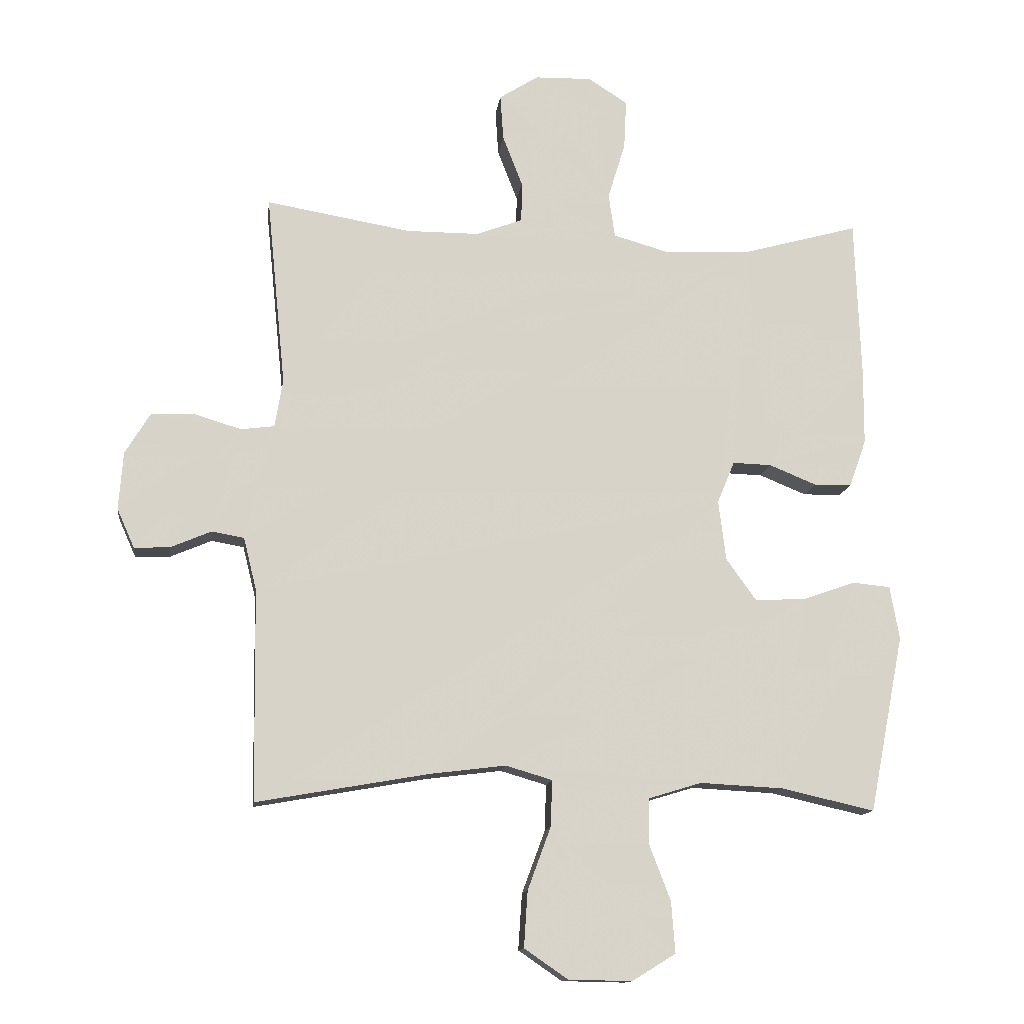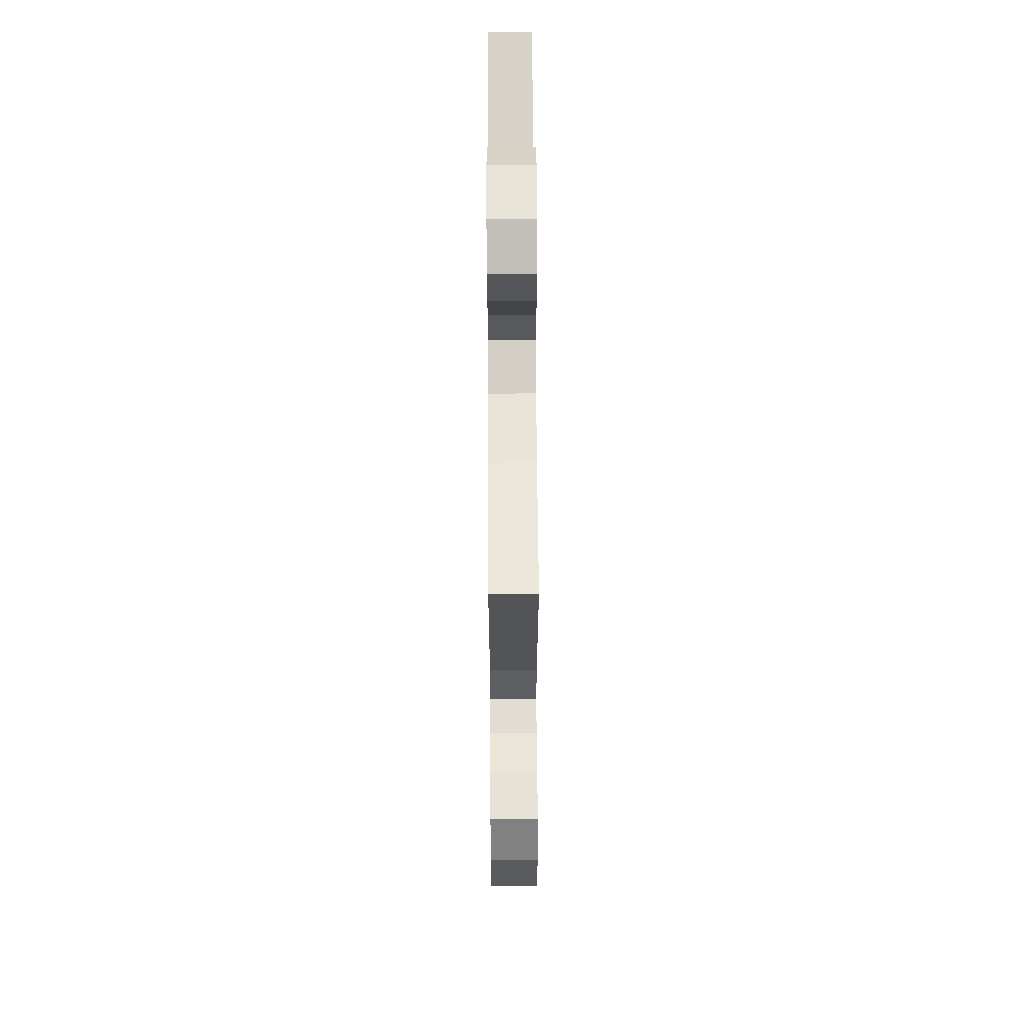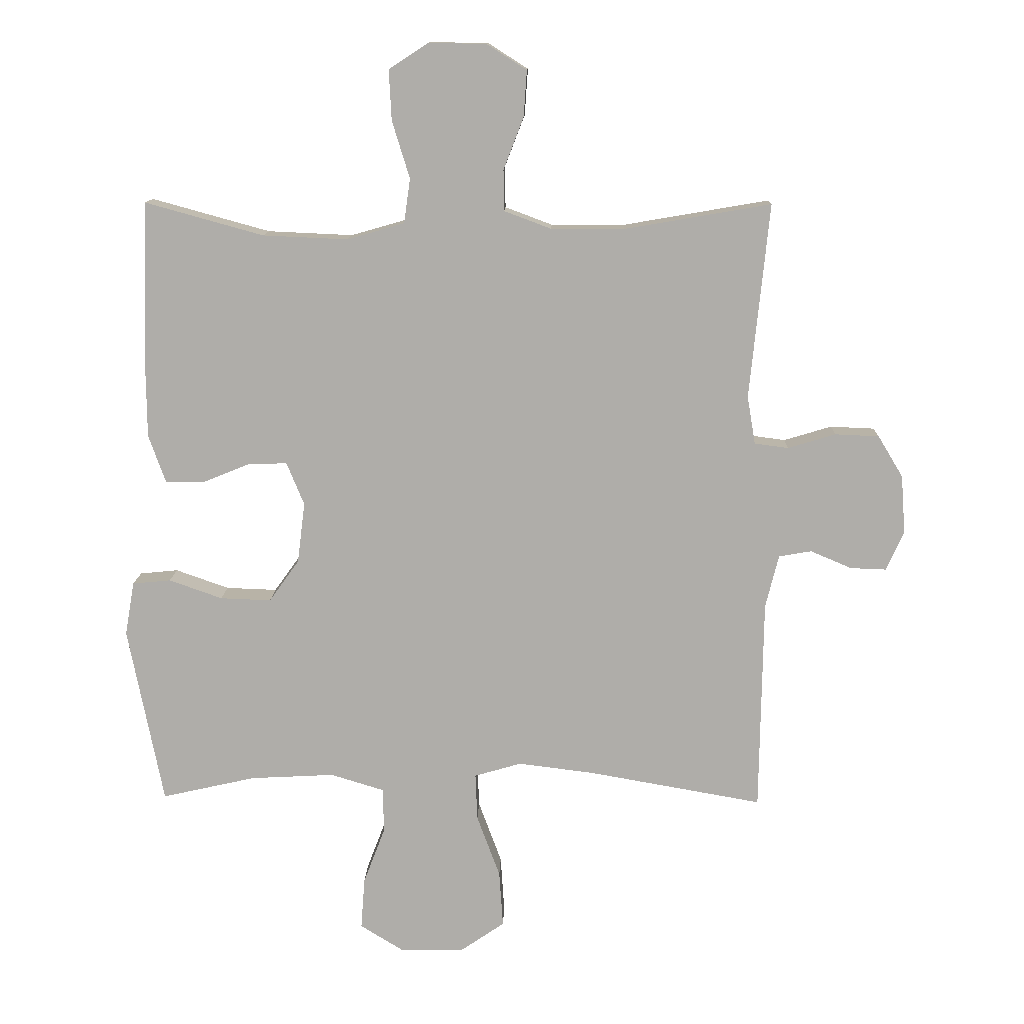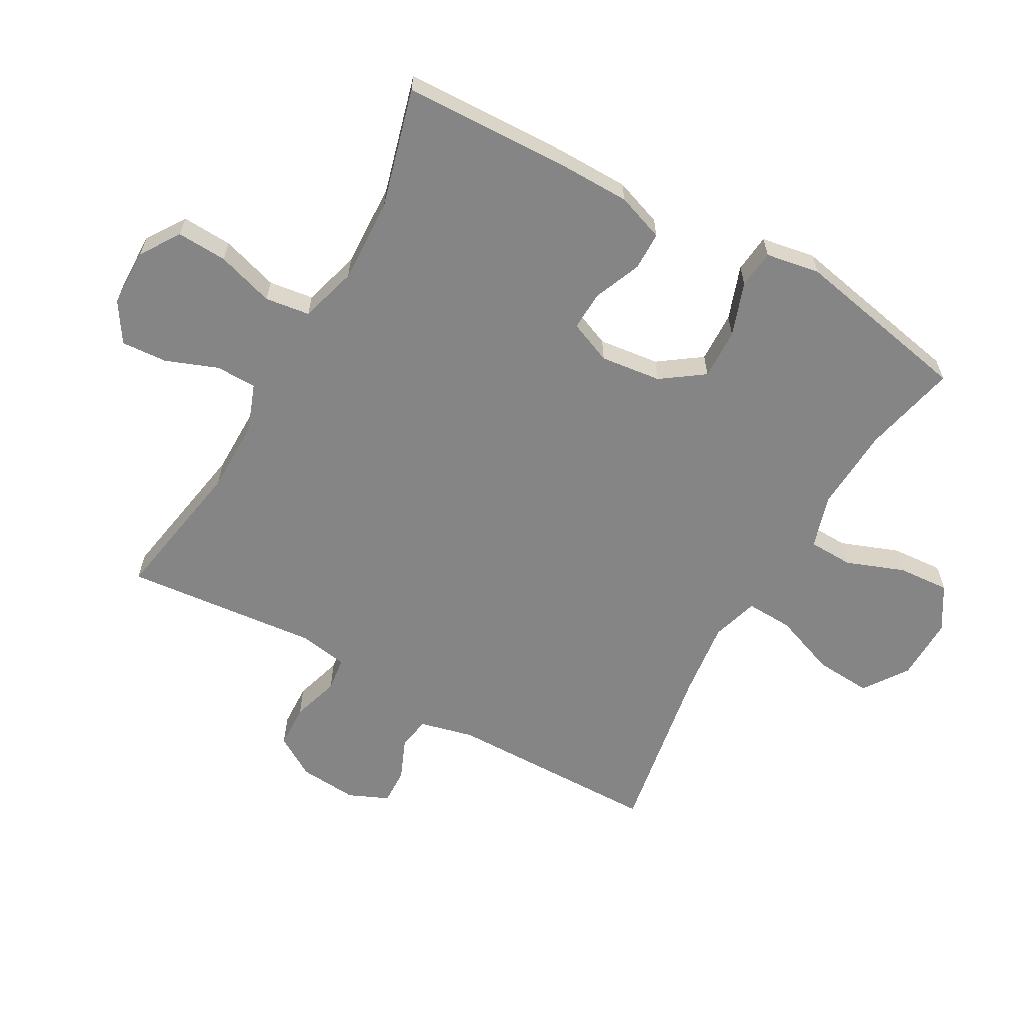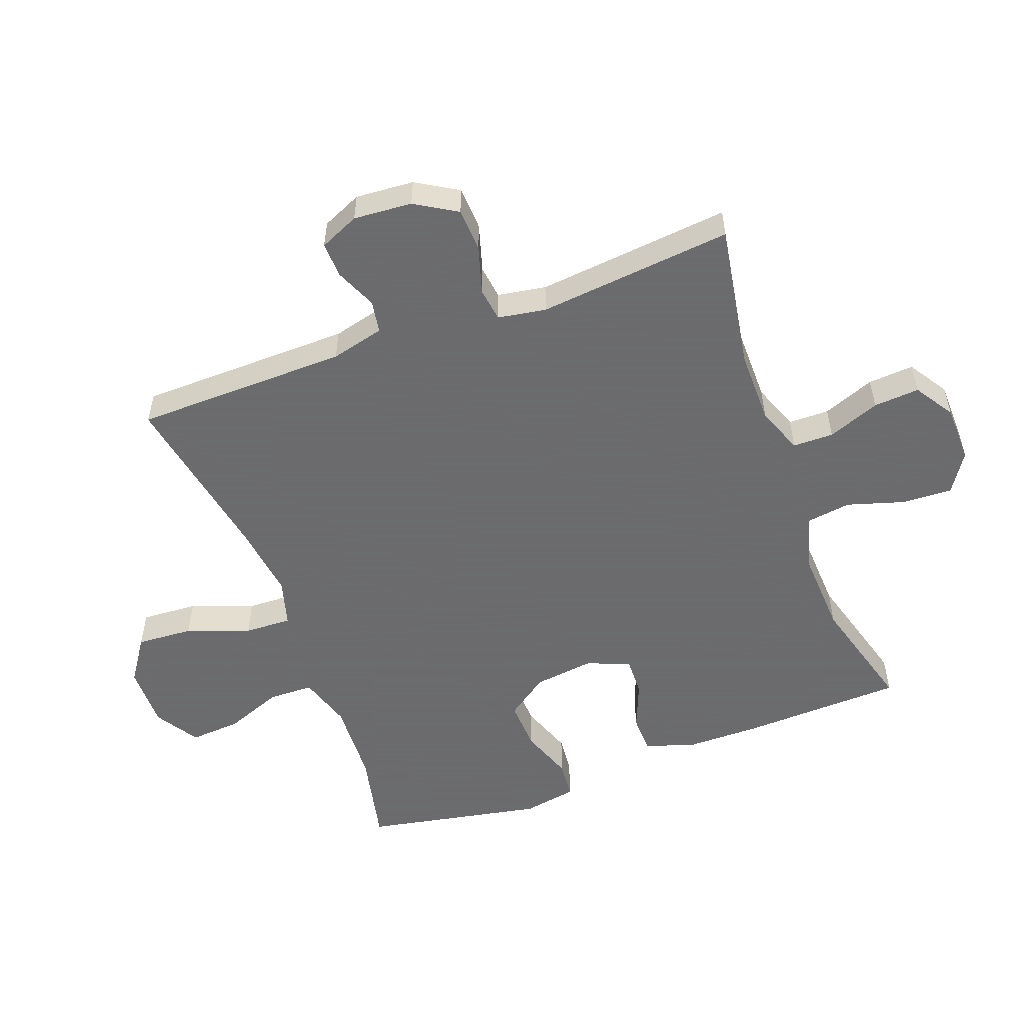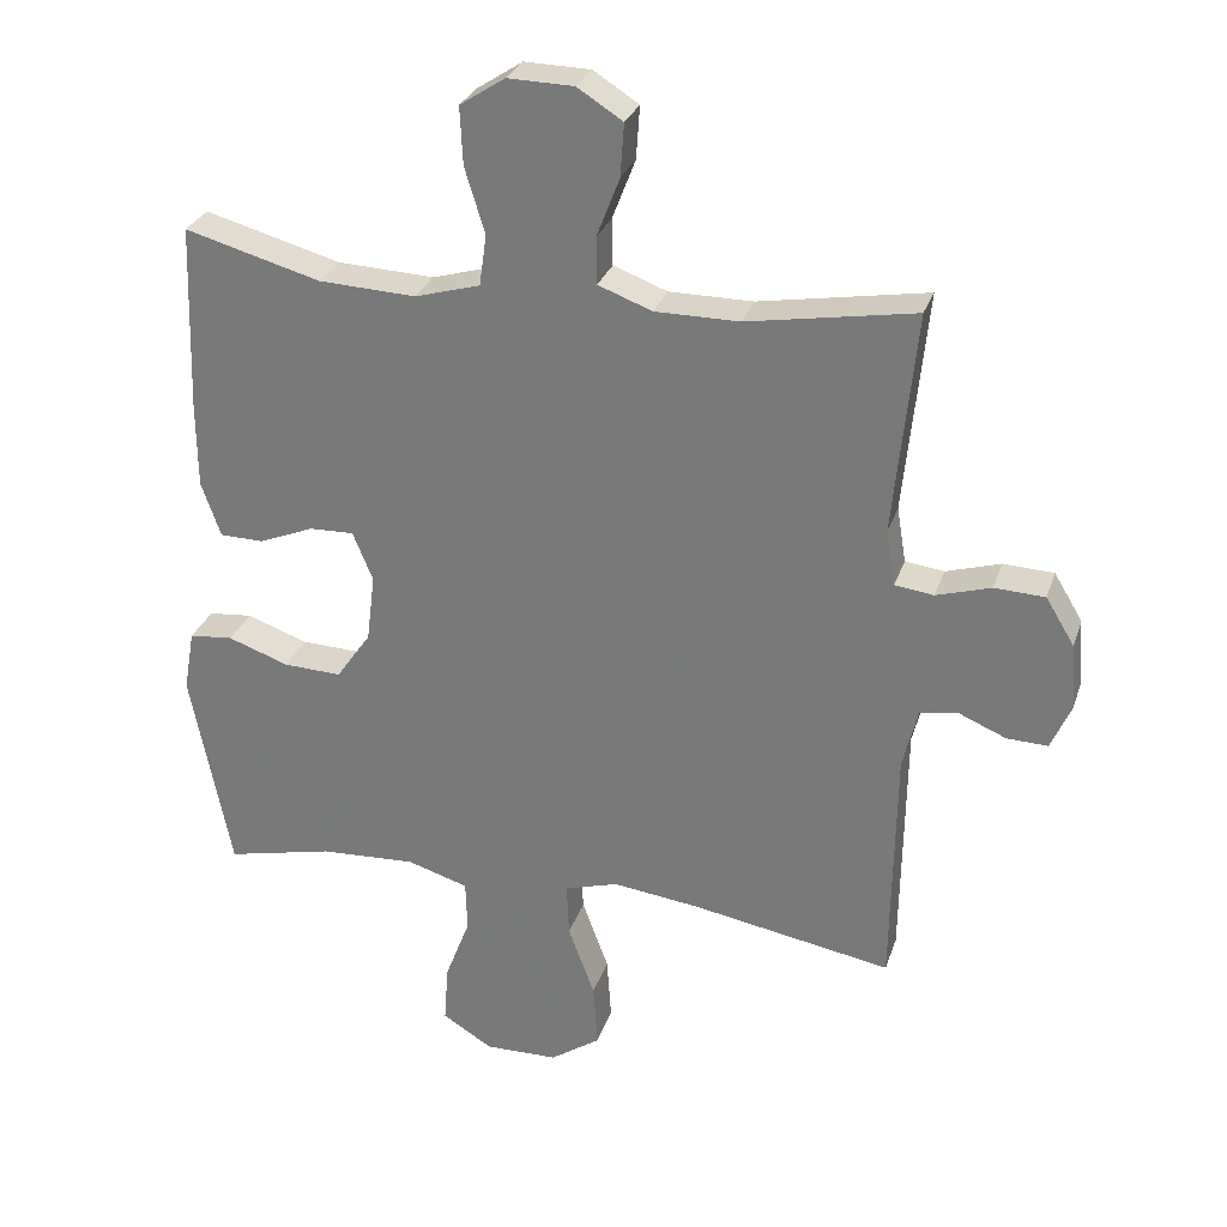
<metadata>
{"format":"obj","ext":"obj","renderer":"f3d","projection":"perspective","resolution":1024,"background":"white","views":[{"elev":-13.3,"azim":-7.2,"up":"+Z"},{"elev":60.9,"azim":-90.3,"up":"+Z"},{"elev":12.4,"azim":-178.3,"up":"+Z"},{"elev":-61.9,"azim":60.5,"up":"+Y"},{"elev":-53.5,"azim":-69.5,"up":"+Y"},{"elev":28.8,"azim":-163.2,"up":"+Z"}]}
</metadata>
<code>
v 0.5 0.07 0.5
v 0.509 0.07 0.238
v 0.508 0.07 0.12
v 0.481 0.07 0.044
v 0.42 0.07 0.043
v 0.344 0.07 0.074
v 0.282 0.07 0.076
v 0.254 0.07 0.008
v 0.266 0.07 -0.089
v 0.314 0.07 -0.156
v 0.395 0.07 -0.153
v 0.48 0.07 -0.123
v 0.541 0.07 -0.129
v 0.556 0.07 -0.215
v 0.5 0.07 -0.5
v 0.35 0.07 -0.466
v 0.216 0.07 -0.459
v 0.131 0.07 -0.485
v 0.129 0.07 -0.556
v 0.164 0.07 -0.648
v 0.17 0.07 -0.73
v 0.1 0.07 -0.773
v -0.002 0.07 -0.771
v -0.072 0.07 -0.723
v -0.066 0.07 -0.633
v -0.029 0.07 -0.533
v -0.026 0.07 -0.458
v -0.101 0.07 -0.436
v -0.222 0.07 -0.451
v -0.5 0.07 -0.5
v -0.505 0.07 -0.16
v -0.526 0.07 -0.075
v -0.578 0.07 -0.066
v -0.644 0.07 -0.094
v -0.701 0.07 -0.096
v -0.729 0.07 -0.033
v -0.722 0.07 0.06
v -0.682 0.07 0.126
v -0.612 0.07 0.129
v -0.536 0.07 0.106
v -0.482 0.07 0.113
v -0.469 0.07 0.19
v -0.5 0.07 0.5
v -0.267 0.07 0.46
v -0.15 0.07 0.46
v -0.075 0.07 0.488
v -0.074 0.07 0.553
v -0.106 0.07 0.636
v -0.111 0.07 0.709
v -0.048 0.07 0.749
v 0.044 0.07 0.751
v 0.107 0.07 0.71
v 0.103 0.07 0.63
v 0.075 0.07 0.539
v 0.085 0.07 0.468
v 0.176 0.07 0.442
v 0.311 0.07 0.448
v 0.5 0 0.5
v 0.509 0 0.238
v 0.508 0 0.12
v 0.481 0 0.044
v 0.42 0 0.043
v 0.344 0 0.074
v 0.282 0 0.076
v 0.254 0 0.008
v 0.266 0 -0.089
v 0.314 0 -0.156
v 0.395 0 -0.153
v 0.48 0 -0.123
v 0.541 0 -0.129
v 0.556 0 -0.215
v 0.5 0 -0.5
v 0.35 0 -0.466
v 0.216 0 -0.459
v 0.131 0 -0.485
v 0.129 0 -0.556
v 0.164 0 -0.648
v 0.17 0 -0.73
v 0.1 0 -0.773
v -0.002 0 -0.771
v -0.072 0 -0.723
v -0.066 0 -0.633
v -0.029 0 -0.533
v -0.026 0 -0.458
v -0.101 0 -0.436
v -0.222 0 -0.451
v -0.5 0 -0.5
v -0.505 0 -0.16
v -0.526 0 -0.075
v -0.578 0 -0.066
v -0.644 0 -0.094
v -0.701 0 -0.096
v -0.729 0 -0.033
v -0.722 0 0.06
v -0.682 0 0.126
v -0.612 0 0.129
v -0.536 0 0.106
v -0.482 0 0.113
v -0.469 0 0.19
v -0.5 0 0.5
v -0.267 0 0.46
v -0.15 0 0.46
v -0.075 0 0.488
v -0.074 0 0.553
v -0.106 0 0.636
v -0.111 0 0.709
v -0.048 0 0.749
v 0.044 0 0.751
v 0.107 0 0.71
v 0.103 0 0.63
v 0.075 0 0.539
v 0.085 0 0.468
v 0.176 0 0.442
v 0.311 0 0.448
f 52 53 54
f 51 52 54
f 50 51 54
f 49 50 54
f 48 49 54
f 47 48 54
f 46 47 54 55
f 45 46 55 56
f 42 43 44
f 44 45 56
f 42 44 56
f 41 42 56
f 38 39 40
f 37 38 40
f 36 37 40
f 35 36 40
f 34 35 40
f 33 34 40
f 32 33 40 41
f 41 56 57
f 32 41 57
f 31 32 57
f 24 25 26
f 23 24 26
f 22 23 26
f 21 22 26
f 20 21 26
f 19 20 26
f 18 19 26 27
f 17 18 27 28
f 14 15 16
f 13 14 16
f 12 13 16
f 11 12 16
f 16 17 28
f 11 16 28
f 10 11 28
f 4 5 6
f 3 4 6
f 2 3 6
f 1 2 6
f 57 1 6
f 57 6 7
f 57 7 8
f 31 57 8
f 30 31 8
f 29 30 8
f 9 10 28 29
f 8 9 29
f 111 110 109
f 111 109 108
f 111 108 107
f 111 107 106
f 111 106 105
f 111 105 104
f 112 111 104 103
f 113 112 103 102
f 101 100 99
f 113 102 101
f 113 101 99
f 113 99 98
f 97 96 95
f 97 95 94
f 97 94 93
f 97 93 92
f 97 92 91
f 97 91 90
f 98 97 90 89
f 114 113 98
f 114 98 89
f 114 89 88
f 83 82 81
f 83 81 80
f 83 80 79
f 83 79 78
f 83 78 77
f 83 77 76
f 84 83 76 75
f 85 84 75 74
f 73 72 71
f 73 71 70
f 73 70 69
f 73 69 68
f 85 74 73
f 85 73 68
f 85 68 67
f 63 62 61
f 63 61 60
f 63 60 59
f 63 59 58
f 63 58 114
f 64 63 114
f 65 64 114
f 65 114 88
f 65 88 87
f 65 87 86
f 86 85 67 66
f 86 66 65
f 1 58 59 2
f 2 59 60 3
f 3 60 61 4
f 4 61 62 5
f 5 62 63 6
f 6 63 64 7
f 7 64 65 8
f 8 65 66 9
f 9 66 67 10
f 10 67 68 11
f 11 68 69 12
f 12 69 70 13
f 13 70 71 14
f 14 71 72 15
f 15 72 73 16
f 16 73 74 17
f 17 74 75 18
f 18 75 76 19
f 19 76 77 20
f 20 77 78 21
f 21 78 79 22
f 22 79 80 23
f 23 80 81 24
f 24 81 82 25
f 25 82 83 26
f 26 83 84 27
f 27 84 85 28
f 28 85 86 29
f 29 86 87 30
f 30 87 88 31
f 31 88 89 32
f 32 89 90 33
f 33 90 91 34
f 34 91 92 35
f 35 92 93 36
f 36 93 94 37
f 37 94 95 38
f 38 95 96 39
f 39 96 97 40
f 40 97 98 41
f 41 98 99 42
f 42 99 100 43
f 43 100 101 44
f 44 101 102 45
f 45 102 103 46
f 46 103 104 47
f 47 104 105 48
f 48 105 106 49
f 49 106 107 50
f 50 107 108 51
f 51 108 109 52
f 52 109 110 53
f 53 110 111 54
f 54 111 112 55
f 55 112 113 56
f 56 113 114 57
f 57 114 58 1

</code>
